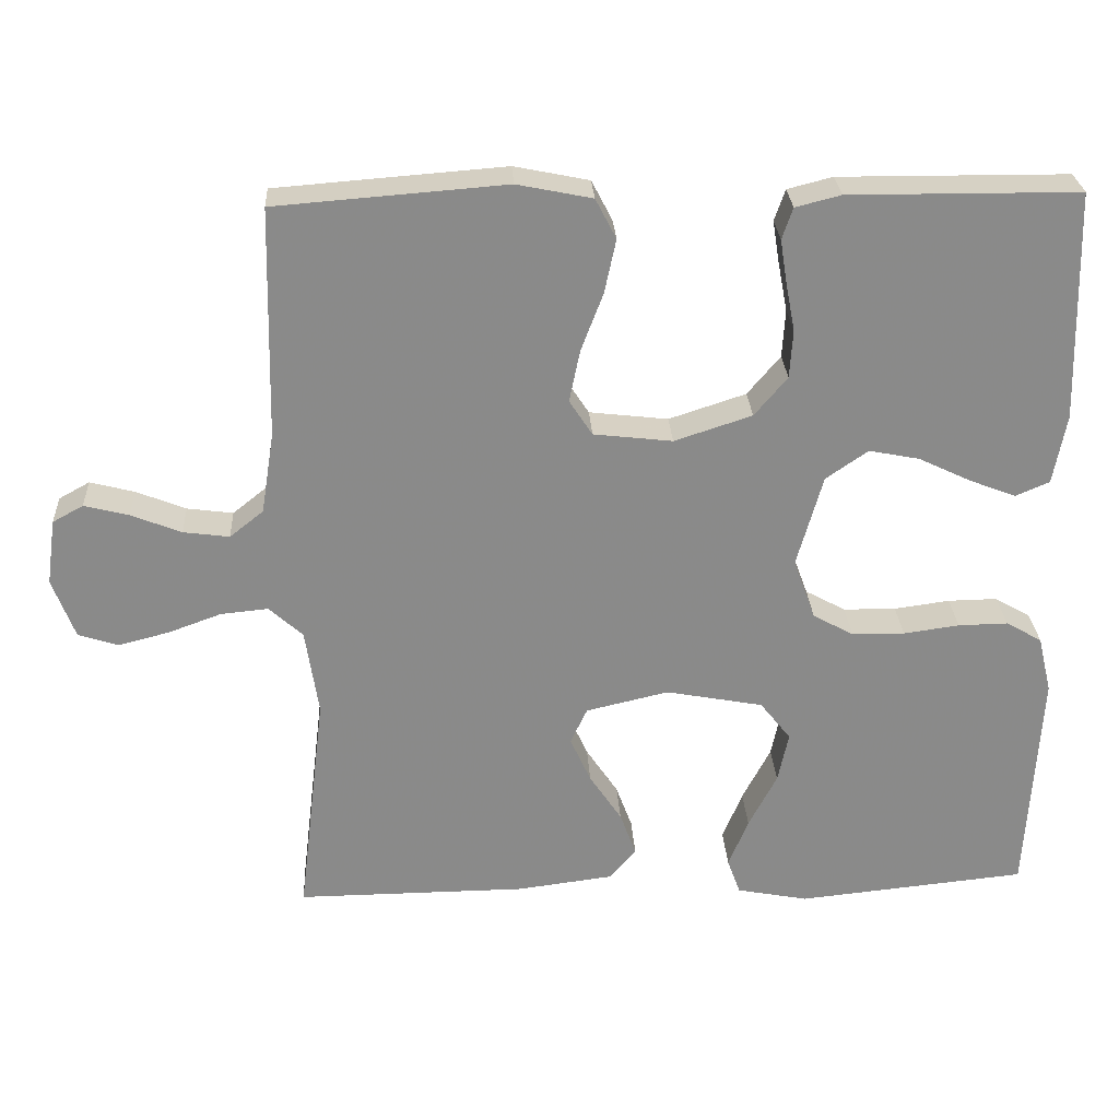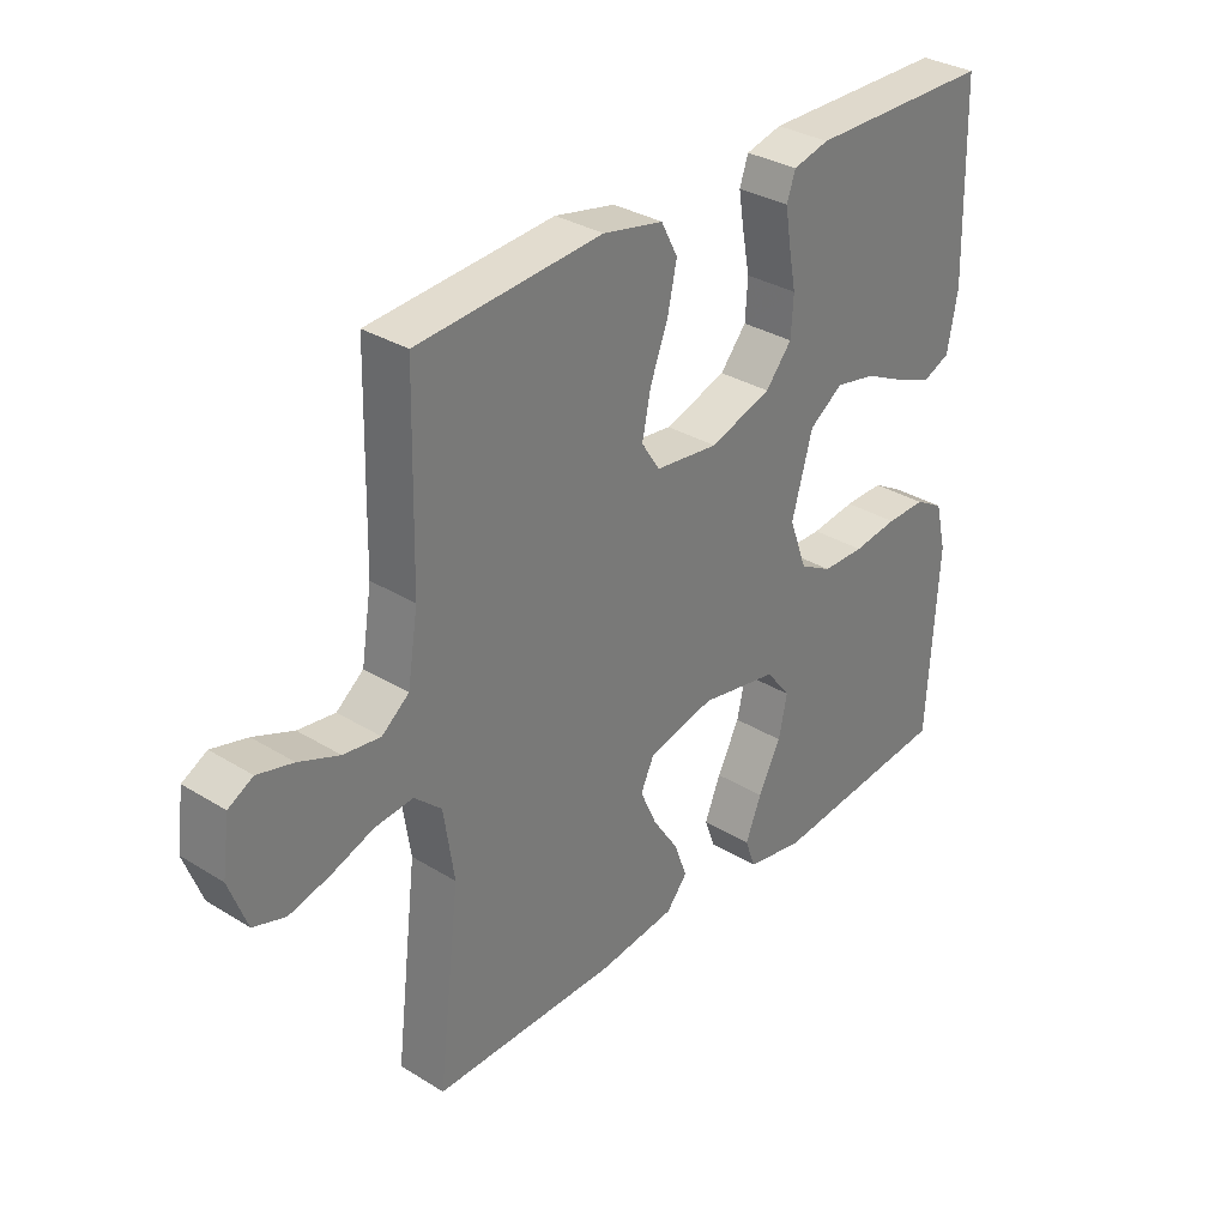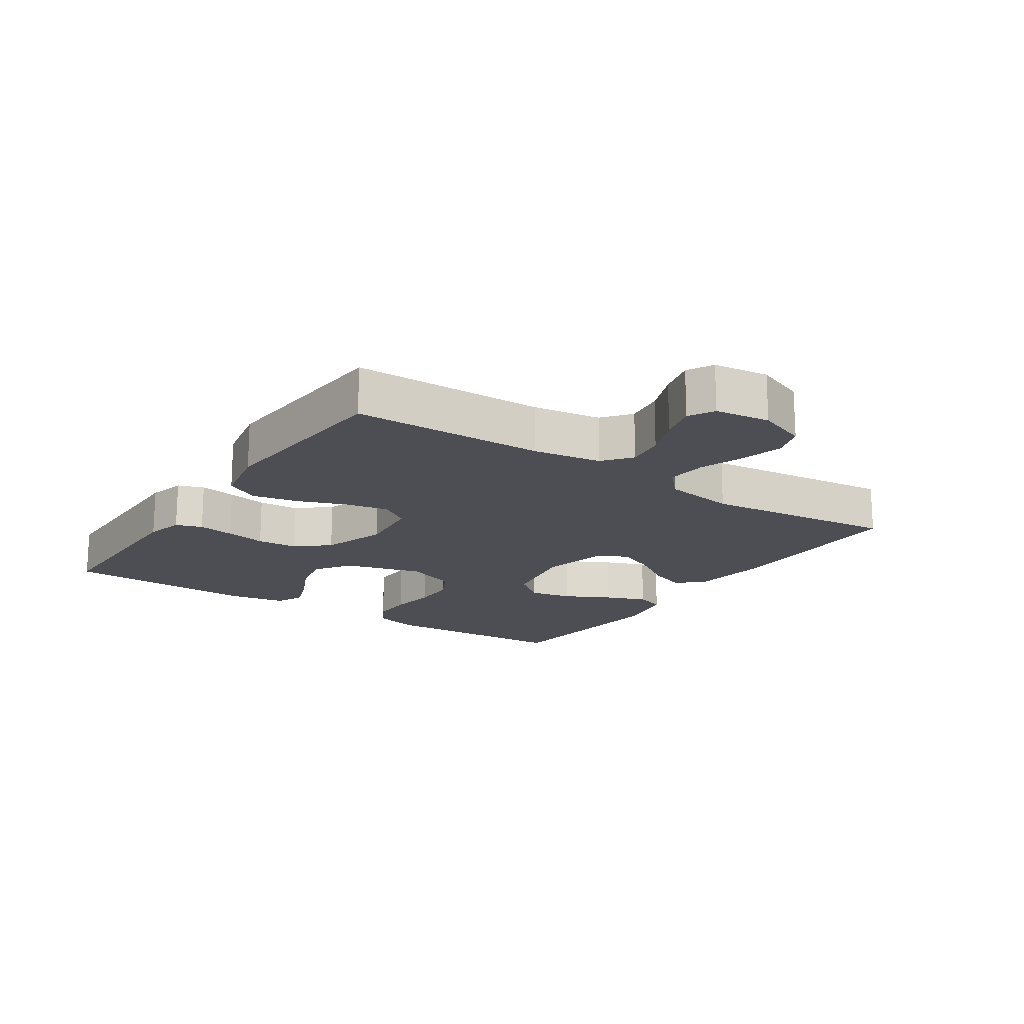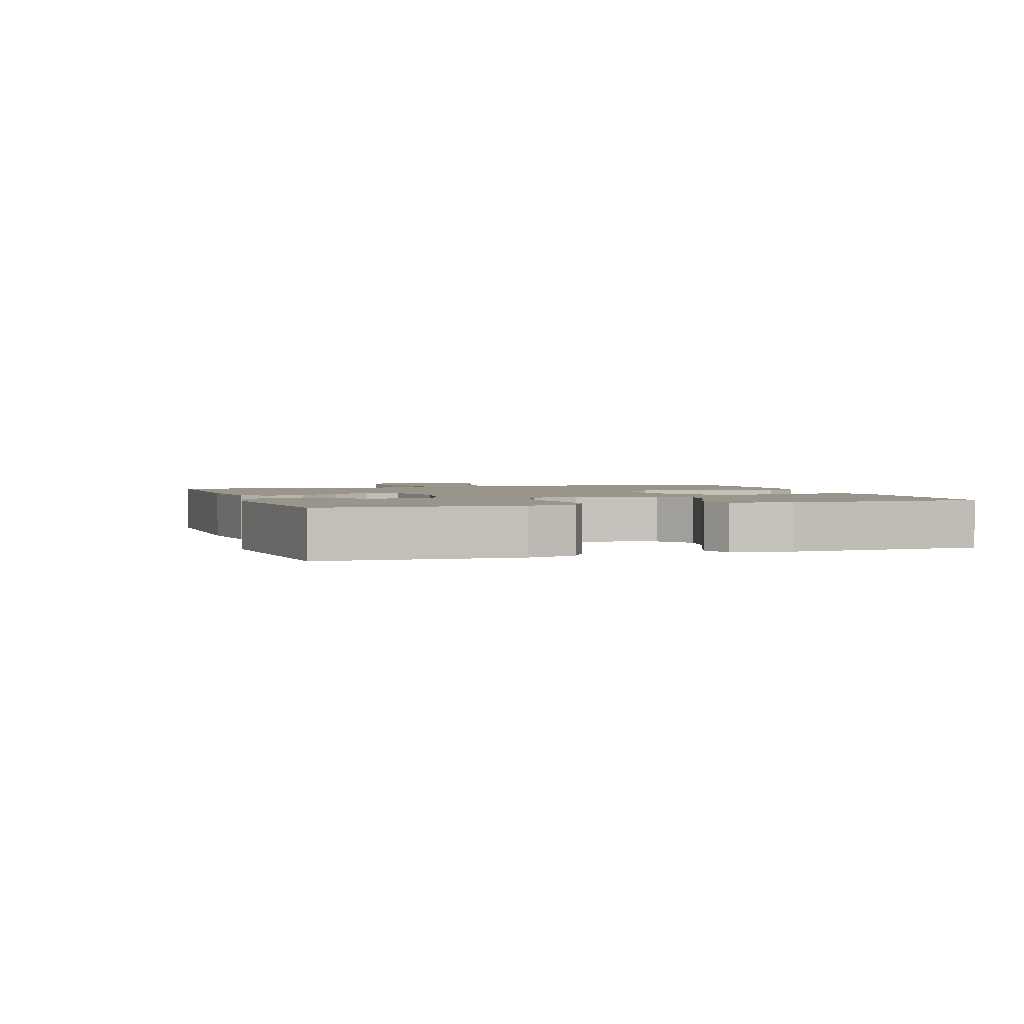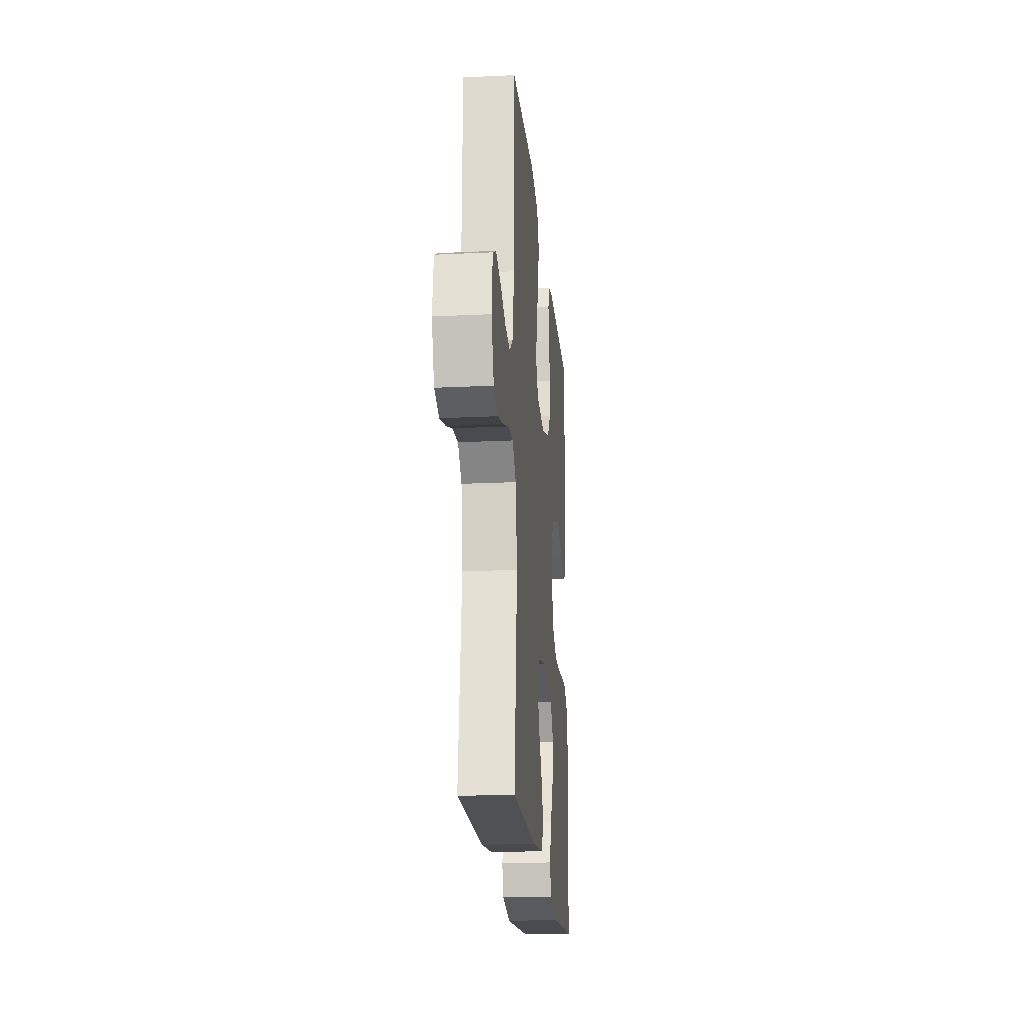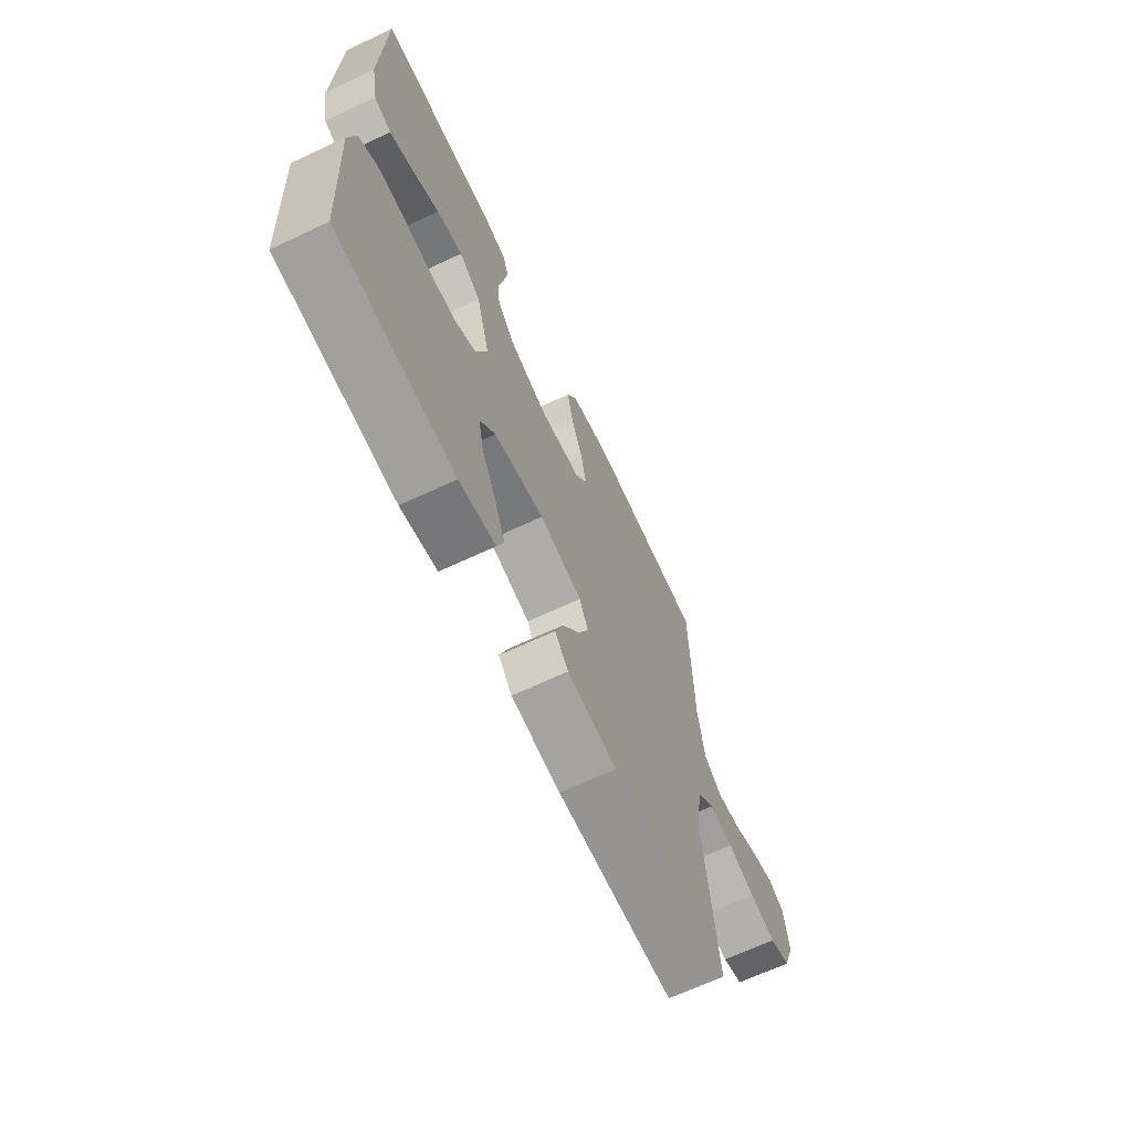
<metadata>
{"format":"obj","ext":"obj","renderer":"f3d","projection":"perspective","resolution":1024,"background":"white","views":[{"elev":26.9,"azim":176.8,"up":"+Z"},{"elev":32.5,"azim":130.6,"up":"+Z"},{"elev":-17.4,"azim":56.0,"up":"+Y"},{"elev":2.2,"azim":-108.4,"up":"+Y"},{"elev":-20.1,"azim":95.1,"up":"+Z"},{"elev":-66.8,"azim":-64.8,"up":"+Z"}]}
</metadata>
<code>
v 0.5 0.07 -0.5
v 0.2 0.07 -0.498
v 0.074 0.07 -0.482
v 0.04 0.07 -0.441
v 0.061 0.07 -0.384
v 0.103 0.07 -0.321
v 0.13 0.07 -0.261
v 0.108 0.07 -0.214
v 0 0.07 -0.189
v -0.127 0.07 -0.213
v -0.167 0.07 -0.264
v -0.153 0.07 -0.33
v -0.116 0.07 -0.401
v -0.09 0.07 -0.465
v -0.107 0.07 -0.512
v -0.2 0.07 -0.53
v -0.5 0.07 -0.5
v -0.517 0.07 -0.2
v -0.499 0.07 -0.125
v -0.452 0.07 -0.098
v -0.387 0.07 -0.099
v -0.314 0.07 -0.109
v -0.245 0.07 -0.108
v -0.192 0.07 -0.079
v -0.163 0.07 0
v -0.197 0.07 0.121
v -0.252 0.07 0.159
v -0.318 0.07 0.146
v -0.387 0.07 0.113
v -0.447 0.07 0.09
v -0.491 0.07 0.109
v -0.508 0.07 0.2
v -0.5 0.07 0.5
v -0.2 0.07 0.502
v -0.141 0.07 0.487
v -0.127 0.07 0.446
v -0.136 0.07 0.389
v -0.148 0.07 0.326
v -0.144 0.07 0.263
v -0.101 0.07 0.212
v 0 0.07 0.179
v 0.103 0.07 0.191
v 0.133 0.07 0.237
v 0.119 0.07 0.305
v 0.09 0.07 0.381
v 0.075 0.07 0.451
v 0.102 0.07 0.503
v 0.2 0.07 0.523
v 0.5 0.07 0.5
v 0.507 0.07 0.2
v 0.524 0.07 0.094
v 0.568 0.07 0.059
v 0.628 0.07 0.067
v 0.693 0.07 0.093
v 0.751 0.07 0.108
v 0.791 0.07 0.086
v 0.803 0.07 0
v 0.774 0.07 -0.078
v 0.722 0.07 -0.095
v 0.656 0.07 -0.078
v 0.587 0.07 -0.053
v 0.525 0.07 -0.047
v 0.481 0.07 -0.087
v 0.464 0.07 -0.2
v 0.5 0 -0.5
v 0.2 0 -0.498
v 0.074 0 -0.482
v 0.04 0 -0.441
v 0.061 0 -0.384
v 0.103 0 -0.321
v 0.13 0 -0.261
v 0.108 0 -0.214
v 0 0 -0.189
v -0.127 0 -0.213
v -0.167 0 -0.264
v -0.153 0 -0.33
v -0.116 0 -0.401
v -0.09 0 -0.465
v -0.107 0 -0.512
v -0.2 0 -0.53
v -0.5 0 -0.5
v -0.517 0 -0.2
v -0.499 0 -0.125
v -0.452 0 -0.098
v -0.387 0 -0.099
v -0.314 0 -0.109
v -0.245 0 -0.108
v -0.192 0 -0.079
v -0.163 0 0
v -0.197 0 0.121
v -0.252 0 0.159
v -0.318 0 0.146
v -0.387 0 0.113
v -0.447 0 0.09
v -0.491 0 0.109
v -0.508 0 0.2
v -0.5 0 0.5
v -0.2 0 0.502
v -0.141 0 0.487
v -0.127 0 0.446
v -0.136 0 0.389
v -0.148 0 0.326
v -0.144 0 0.263
v -0.101 0 0.212
v 0 0 0.179
v 0.103 0 0.191
v 0.133 0 0.237
v 0.119 0 0.305
v 0.09 0 0.381
v 0.075 0 0.451
v 0.102 0 0.503
v 0.2 0 0.523
v 0.5 0 0.5
v 0.507 0 0.2
v 0.524 0 0.094
v 0.568 0 0.059
v 0.628 0 0.067
v 0.693 0 0.093
v 0.751 0 0.108
v 0.791 0 0.086
v 0.803 0 0
v 0.774 0 -0.078
v 0.722 0 -0.095
v 0.656 0 -0.078
v 0.587 0 -0.053
v 0.525 0 -0.047
v 0.481 0 -0.087
v 0.464 0 -0.2
f 58 59 60 61
f 56 57 58 61
f 56 61 62
f 53 54 55 56
f 52 53 56 62
f 51 52 62 63
f 47 48 49 50
f 47 50 51 63
f 44 45 46 47
f 43 44 47 63
f 35 36 37 38
f 33 34 35 38
f 33 38 39
f 32 33 39 40
f 28 29 30 31
f 28 31 32 40
f 19 20 21 22
f 19 22 23
f 18 19 23
f 17 18 23
f 16 17 23 24
f 12 13 14 15
f 12 15 16
f 11 12 16
f 3 4 5 6
f 3 6 7
f 64 1 2 3
f 64 3 7
f 42 43 63 64
f 41 42 64 7
f 27 28 40
f 26 27 40 41
f 25 26 41
f 11 16 24 25
f 10 11 25 41
f 9 10 41
f 8 9 41
f 7 8 41
f 125 124 123 122
f 125 122 121 120
f 126 125 120
f 120 119 118 117
f 126 120 117 116
f 127 126 116 115
f 114 113 112 111
f 127 115 114 111
f 111 110 109 108
f 127 111 108 107
f 102 101 100 99
f 102 99 98 97
f 103 102 97
f 104 103 97 96
f 95 94 93 92
f 104 96 95 92
f 86 85 84 83
f 87 86 83
f 87 83 82
f 87 82 81
f 88 87 81 80
f 79 78 77 76
f 80 79 76
f 80 76 75
f 70 69 68 67
f 71 70 67
f 67 66 65 128
f 71 67 128
f 128 127 107 106
f 71 128 106 105
f 104 92 91
f 105 104 91 90
f 105 90 89
f 89 88 80 75
f 105 89 75 74
f 105 74 73
f 105 73 72
f 105 72 71
f 1 65 66 2
f 2 66 67 3
f 3 67 68 4
f 4 68 69 5
f 5 69 70 6
f 6 70 71 7
f 7 71 72 8
f 8 72 73 9
f 9 73 74 10
f 10 74 75 11
f 11 75 76 12
f 12 76 77 13
f 13 77 78 14
f 14 78 79 15
f 15 79 80 16
f 16 80 81 17
f 17 81 82 18
f 18 82 83 19
f 19 83 84 20
f 20 84 85 21
f 21 85 86 22
f 22 86 87 23
f 23 87 88 24
f 24 88 89 25
f 25 89 90 26
f 26 90 91 27
f 27 91 92 28
f 28 92 93 29
f 29 93 94 30
f 30 94 95 31
f 31 95 96 32
f 32 96 97 33
f 33 97 98 34
f 34 98 99 35
f 35 99 100 36
f 36 100 101 37
f 37 101 102 38
f 38 102 103 39
f 39 103 104 40
f 40 104 105 41
f 41 105 106 42
f 42 106 107 43
f 43 107 108 44
f 44 108 109 45
f 45 109 110 46
f 46 110 111 47
f 47 111 112 48
f 48 112 113 49
f 49 113 114 50
f 50 114 115 51
f 51 115 116 52
f 52 116 117 53
f 53 117 118 54
f 54 118 119 55
f 55 119 120 56
f 56 120 121 57
f 57 121 122 58
f 58 122 123 59
f 59 123 124 60
f 60 124 125 61
f 61 125 126 62
f 62 126 127 63
f 63 127 128 64
f 64 128 65 1

</code>
